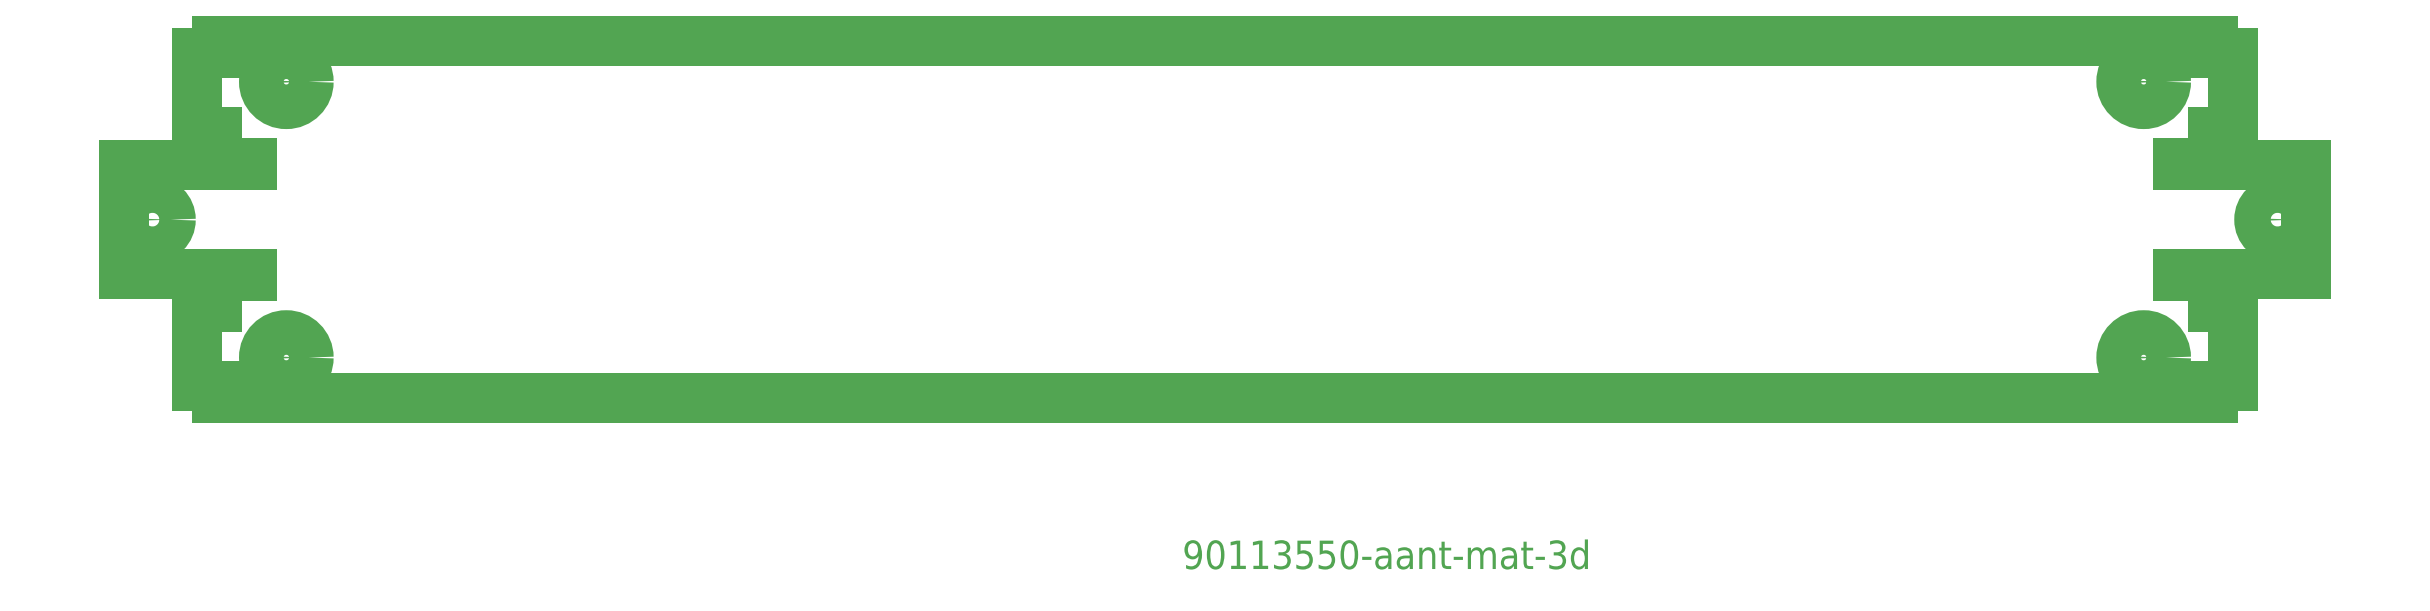
<metadata>
{"format":"dxf","ext":"dxf","renderer":"ezdxf+matplotlib","layout":"modelspace","background":"white","min_lineweight":24,"dpi":150}
</metadata>
<code>
0
SECTION
2
ENTITIES
0
TEXT
8
BRANDLIJN
39
1
10
789
20
321.1
30
10.81
40
7
1
90113550-aant-mat-3d
0
LINE
8
BRANDLIJN
39
1
10
1035
20
393.3
30
0
11
1035
21
393.8
31
0
0
LINE
8
BRANDLIJN
39
1
10
1043
20
393.3
30
0
11
1035
21
393.3
31
0
0
LINE
8
BRANDLIJN
39
1
10
1043
20
385.8
30
0
11
1043
21
393.3
31
0
0
LINE
8
BRANDLIJN
39
1
10
1048
20
385.8
30
0
11
1043
21
385.8
31
0
0
LINE
8
BRANDLIJN
39
1
10
1048
20
366.3
30
0
11
1048
21
385.8
31
0
0
LINE
8
BRANDLIJN
39
1
10
1043
20
366.3
30
0
11
1048
21
366.3
31
0
0
LINE
8
BRANDLIJN
39
1
10
1043
20
363.3
30
0
11
1043
21
366.3
31
0
0
LINE
8
BRANDLIJN
39
1
10
551.1
20
363.3
30
0
11
1043
21
363.3
31
0
0
LINE
8
BRANDLIJN
39
1
10
551.1
20
366.3
30
0
11
551.1
21
363.3
31
0
0
LINE
8
BRANDLIJN
39
1
10
546.1
20
366.3
30
0
11
551.1
21
366.3
31
0
0
LINE
8
BRANDLIJN
39
1
10
546.1
20
385.8
30
0
11
546.1
21
366.3
31
0
0
LINE
8
BRANDLIJN
39
1
10
551.1
20
385.8
30
0
11
546.1
21
385.8
31
0
0
LINE
8
BRANDLIJN
39
1
10
551.1
20
393.3
30
0
11
551.1
21
385.8
31
0
0
LINE
8
BRANDLIJN
39
1
10
559.6
20
393.3
30
0
11
551.1
21
393.3
31
0
0
LINE
8
BRANDLIJN
39
1
10
559.6
20
393.8
30
0
11
559.6
21
393.3
31
0
0
LINE
8
BRANDLIJN
39
1
10
528.1
20
393.8
30
0
11
559.6
21
393.8
31
0
0
LINE
8
BRANDLIJN
39
1
10
528.1
20
420.8
30
0
11
528.1
21
393.8
31
0
0
LINE
8
BRANDLIJN
39
1
10
559.6
20
420.8
30
0
11
528.1
21
420.8
31
0
0
LINE
8
BRANDLIJN
39
1
10
559.6
20
421.3
30
0
11
559.6
21
420.8
31
0
0
LINE
8
BRANDLIJN
39
1
10
551.1
20
421.3
30
0
11
559.6
21
421.3
31
0
0
LINE
8
BRANDLIJN
39
1
10
551.1
20
428.8
30
0
11
551.1
21
421.3
31
0
0
LINE
8
BRANDLIJN
39
1
10
546.1
20
428.8
30
0
11
551.1
21
428.8
31
0
0
LINE
8
BRANDLIJN
39
1
10
546.1
20
448.3
30
0
11
546.1
21
428.8
31
0
0
LINE
8
BRANDLIJN
39
1
10
551.1
20
448.3
30
0
11
546.1
21
448.3
31
0
0
LINE
8
BRANDLIJN
39
1
10
551.1
20
451.3
30
0
11
551.1
21
448.3
31
0
0
LINE
8
BRANDLIJN
39
1
10
1043
20
451.3
30
0
11
551.1
21
451.3
31
0
0
LINE
8
BRANDLIJN
39
1
10
1043
20
448.3
30
0
11
1043
21
451.3
31
0
0
LINE
8
BRANDLIJN
39
1
10
1048
20
448.3
30
0
11
1043
21
448.3
31
0
0
LINE
8
BRANDLIJN
39
1
10
1048
20
428.8
30
0
11
1048
21
448.3
31
0
0
LINE
8
BRANDLIJN
39
1
10
1043
20
428.8
30
0
11
1048
21
428.8
31
0
0
LINE
8
BRANDLIJN
39
1
10
1043
20
421.3
30
0
11
1043
21
428.8
31
0
0
LINE
8
BRANDLIJN
39
1
10
1035
20
421.3
30
0
11
1043
21
421.3
31
0
0
LINE
8
BRANDLIJN
39
1
10
1035
20
420.8
30
0
11
1035
21
421.3
31
0
0
LINE
8
BRANDLIJN
39
1
10
1066
20
420.8
30
0
11
1035
21
420.8
31
0
0
LINE
8
BRANDLIJN
39
1
10
1066
20
393.8
30
0
11
1066
21
420.8
31
0
0
LINE
8
BRANDLIJN
39
1
10
1035
20
393.8
30
0
11
1066
21
393.8
31
0
0
CIRCLE
8
BRANDLIJN
39
1
10
1026
20
373.3
30
0
40
5.5
0
CIRCLE
8
BRANDLIJN
39
1
10
568.1
20
373.3
30
0
40
5.5
0
CIRCLE
8
BRANDLIJN
39
1
10
568.1
20
441.3
30
0
40
5.5
0
CIRCLE
8
BRANDLIJN
39
1
10
1026
20
441.3
30
0
40
5.5
0
CIRCLE
8
BRANDLIJN
39
1
10
535.1
20
407.3
30
0
40
4.5
0
CIRCLE
8
BRANDLIJN
39
1
10
1059
20
407.3
30
0
40
4.5
0
ENDSEC
0
EOF

</code>
